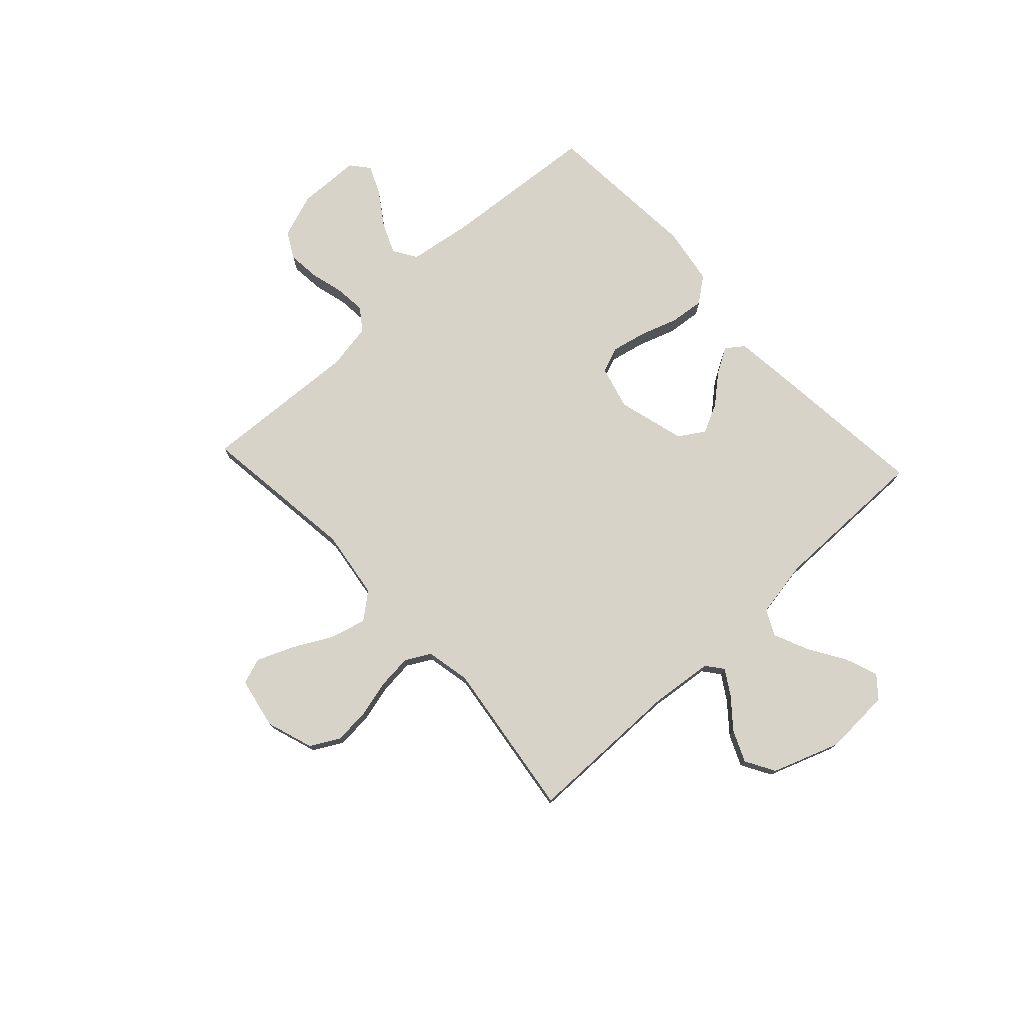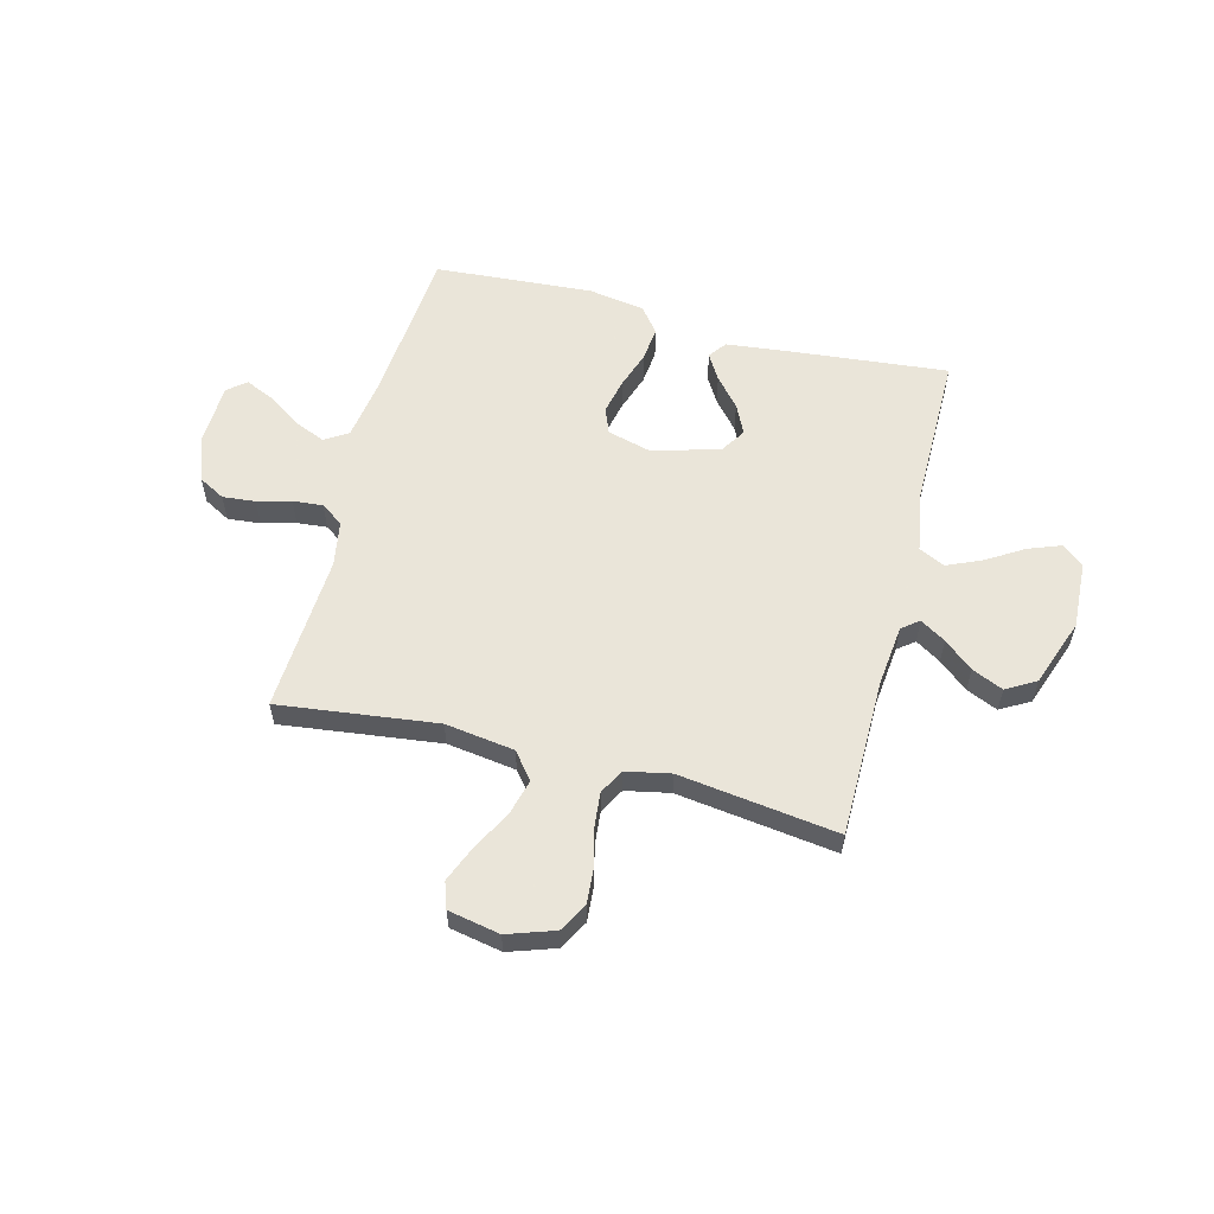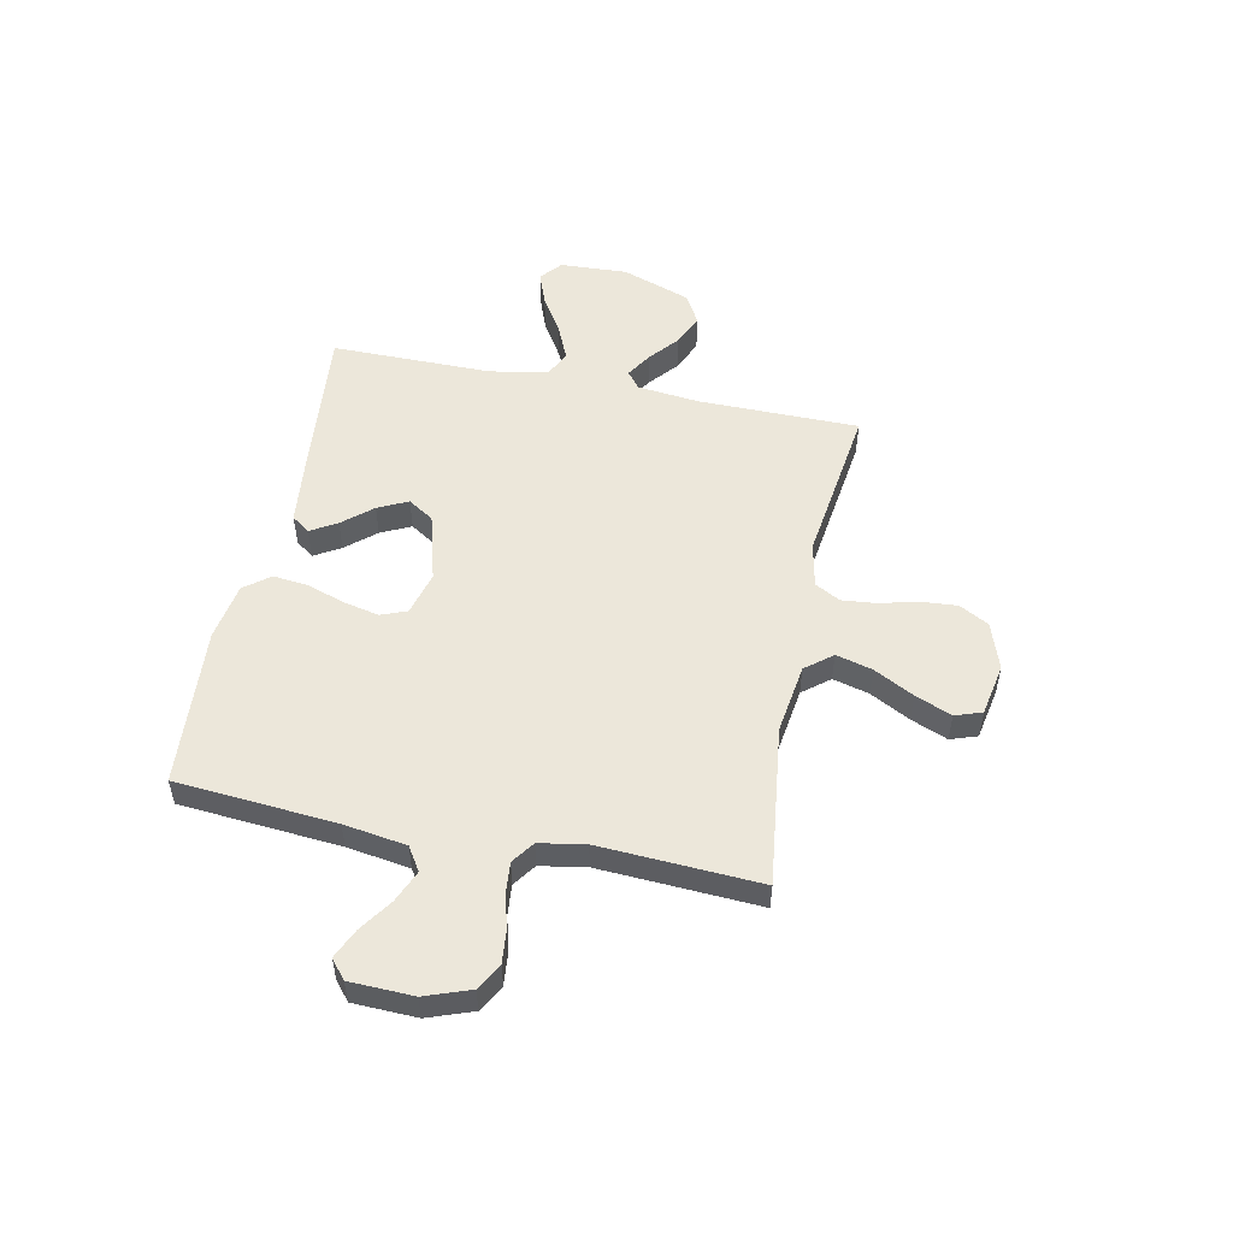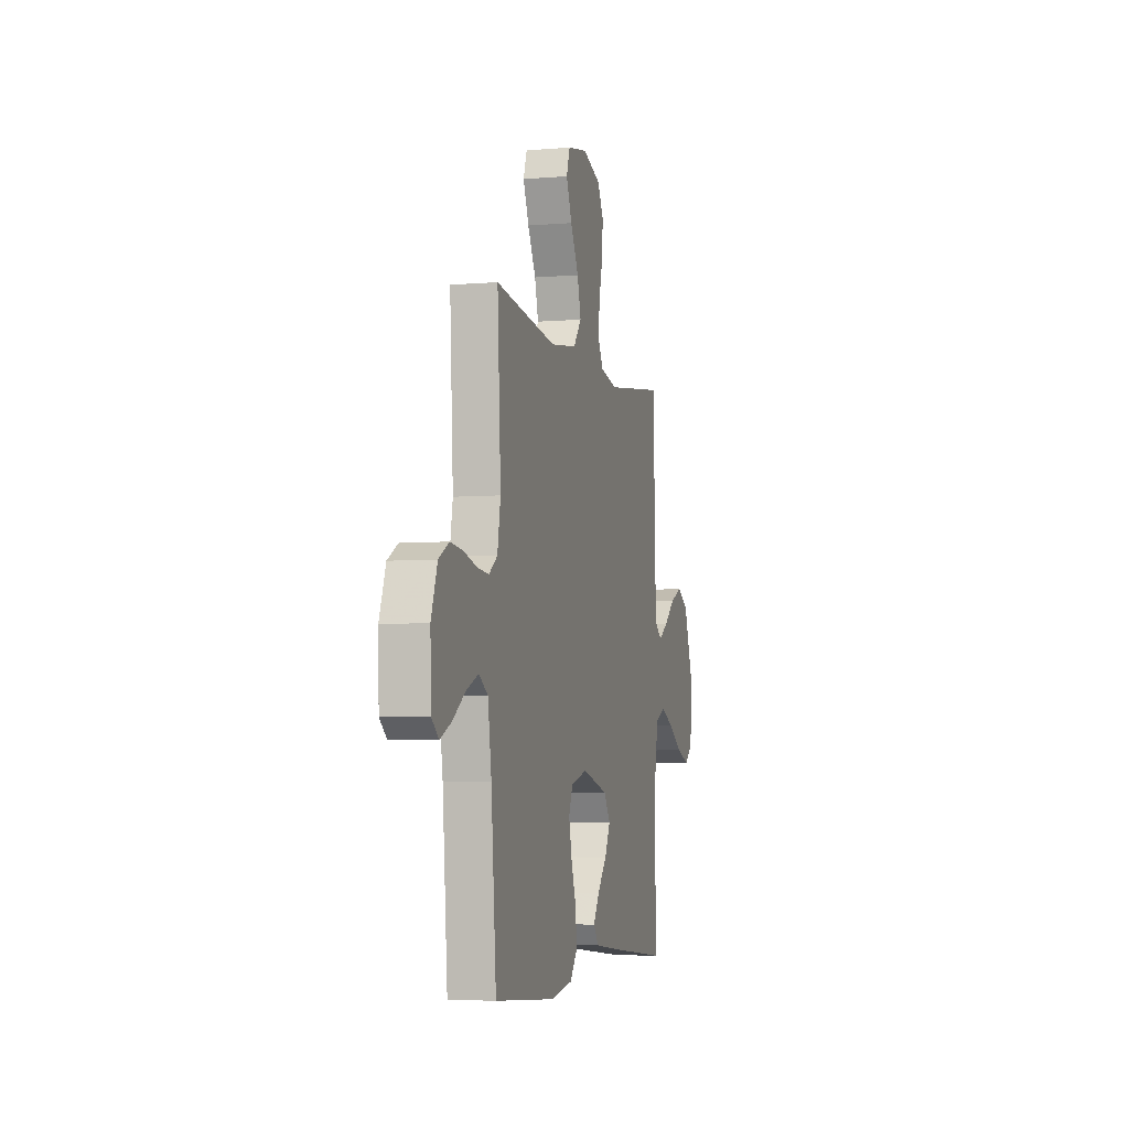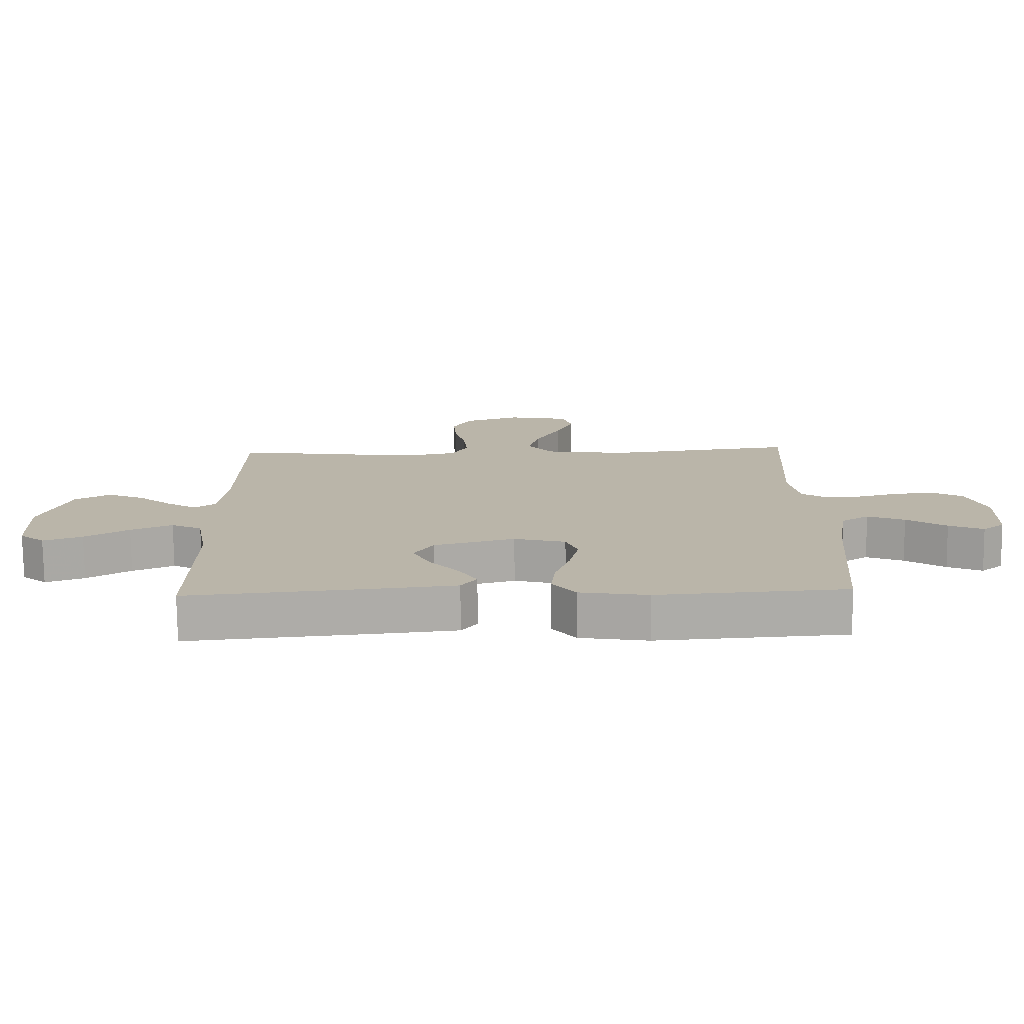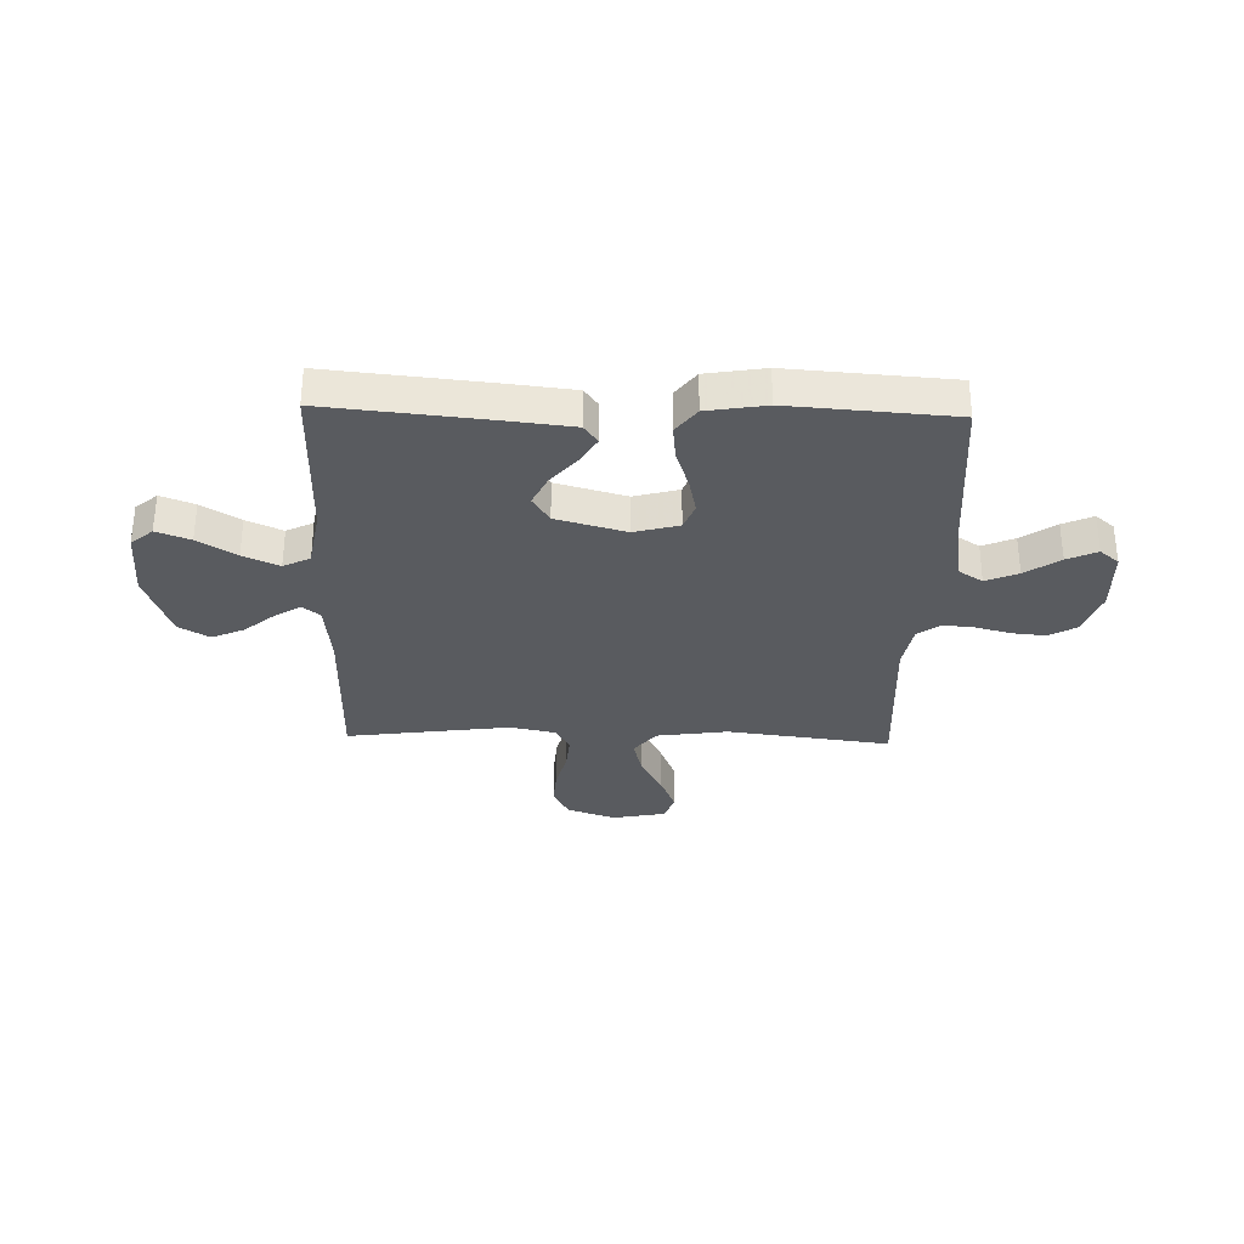
<metadata>
{"format":"obj","ext":"obj","renderer":"f3d","projection":"perspective","resolution":1024,"background":"white","views":[{"elev":76.2,"azim":47.1,"up":"+Y"},{"elev":57.7,"azim":14.4,"up":"+Y"},{"elev":52.4,"azim":-78.5,"up":"+Y"},{"elev":-5.1,"azim":-75.3,"up":"+Z"},{"elev":-76.3,"azim":-179.4,"up":"+Z"},{"elev":-32.1,"azim":178.3,"up":"+Y"}]}
</metadata>
<code>
v 0.5 0.07 -0.5
v 0.2 0.07 -0.471
v 0.081 0.07 -0.458
v 0.056 0.07 -0.424
v 0.085 0.07 -0.375
v 0.132 0.07 -0.32
v 0.159 0.07 -0.264
v 0.128 0.07 -0.216
v 0 0.07 -0.181
v -0.082 0.07 -0.203
v -0.101 0.07 -0.252
v -0.086 0.07 -0.319
v -0.062 0.07 -0.39
v -0.055 0.07 -0.455
v -0.092 0.07 -0.503
v -0.2 0.07 -0.521
v -0.5 0.07 -0.5
v -0.525 0.07 -0.2
v -0.543 0.07 -0.083
v -0.587 0.07 -0.055
v -0.646 0.07 -0.08
v -0.709 0.07 -0.123
v -0.764 0.07 -0.148
v -0.799 0.07 -0.119
v -0.803 0.07 0
v -0.773 0.07 0.084
v -0.723 0.07 0.112
v -0.661 0.07 0.106
v -0.597 0.07 0.089
v -0.54 0.07 0.084
v -0.498 0.07 0.114
v -0.483 0.07 0.2
v -0.5 0.07 0.5
v -0.2 0.07 0.463
v -0.069 0.07 0.482
v -0.029 0.07 0.532
v -0.047 0.07 0.6
v -0.087 0.07 0.675
v -0.115 0.07 0.743
v -0.098 0.07 0.793
v 0 0.07 0.812
v 0.089 0.07 0.782
v 0.119 0.07 0.727
v 0.114 0.07 0.659
v 0.096 0.07 0.587
v 0.09 0.07 0.523
v 0.116 0.07 0.476
v 0.2 0.07 0.459
v 0.5 0.07 0.5
v 0.502 0.07 0.2
v 0.515 0.07 0.083
v 0.547 0.07 0.058
v 0.595 0.07 0.088
v 0.65 0.07 0.134
v 0.709 0.07 0.16
v 0.765 0.07 0.128
v 0.811 0.07 0
v 0.805 0.07 -0.127
v 0.765 0.07 -0.161
v 0.703 0.07 -0.138
v 0.633 0.07 -0.095
v 0.567 0.07 -0.066
v 0.518 0.07 -0.09
v 0.499 0.07 -0.2
v 0.5 0 -0.5
v 0.2 0 -0.471
v 0.081 0 -0.458
v 0.056 0 -0.424
v 0.085 0 -0.375
v 0.132 0 -0.32
v 0.159 0 -0.264
v 0.128 0 -0.216
v 0 0 -0.181
v -0.082 0 -0.203
v -0.101 0 -0.252
v -0.086 0 -0.319
v -0.062 0 -0.39
v -0.055 0 -0.455
v -0.092 0 -0.503
v -0.2 0 -0.521
v -0.5 0 -0.5
v -0.525 0 -0.2
v -0.543 0 -0.083
v -0.587 0 -0.055
v -0.646 0 -0.08
v -0.709 0 -0.123
v -0.764 0 -0.148
v -0.799 0 -0.119
v -0.803 0 0
v -0.773 0 0.084
v -0.723 0 0.112
v -0.661 0 0.106
v -0.597 0 0.089
v -0.54 0 0.084
v -0.498 0 0.114
v -0.483 0 0.2
v -0.5 0 0.5
v -0.2 0 0.463
v -0.069 0 0.482
v -0.029 0 0.532
v -0.047 0 0.6
v -0.087 0 0.675
v -0.115 0 0.743
v -0.098 0 0.793
v 0 0 0.812
v 0.089 0 0.782
v 0.119 0 0.727
v 0.114 0 0.659
v 0.096 0 0.587
v 0.09 0 0.523
v 0.116 0 0.476
v 0.2 0 0.459
v 0.5 0 0.5
v 0.502 0 0.2
v 0.515 0 0.083
v 0.547 0 0.058
v 0.595 0 0.088
v 0.65 0 0.134
v 0.709 0 0.16
v 0.765 0 0.128
v 0.811 0 0
v 0.805 0 -0.127
v 0.765 0 -0.161
v 0.703 0 -0.138
v 0.633 0 -0.095
v 0.567 0 -0.066
v 0.518 0 -0.09
v 0.499 0 -0.2
f 59 60 61
f 58 59 61
f 57 58 61
f 56 57 61
f 55 56 61
f 54 55 61
f 53 54 61
f 52 53 61 62
f 51 52 62 63
f 48 49 50
f 51 63 64
f 50 51 64
f 48 50 64
f 47 48 64
f 43 44 45
f 42 43 45
f 41 42 45
f 40 41 45
f 39 40 45
f 38 39 45
f 37 38 45
f 36 37 45 46
f 35 36 46 47
f 32 33 34
f 35 47 64
f 34 35 64
f 32 34 64
f 31 32 64
f 27 28 29
f 26 27 29
f 25 26 29
f 24 25 29
f 23 24 29
f 22 23 29
f 21 22 29
f 20 21 29 30
f 30 31 64
f 20 30 64
f 19 20 64
f 16 17 18
f 15 16 18
f 14 15 18
f 13 14 18
f 12 13 18
f 11 12 18 19
f 4 5 6
f 3 4 6
f 2 3 6
f 1 2 6
f 64 1 6
f 64 6 7
f 10 11 19
f 9 10 19
f 9 19 64
f 8 9 64
f 7 8 64
f 125 124 123
f 125 123 122
f 125 122 121
f 125 121 120
f 125 120 119
f 125 119 118
f 125 118 117
f 126 125 117 116
f 127 126 116 115
f 114 113 112
f 128 127 115
f 128 115 114
f 128 114 112
f 128 112 111
f 109 108 107
f 109 107 106
f 109 106 105
f 109 105 104
f 109 104 103
f 109 103 102
f 109 102 101
f 110 109 101 100
f 111 110 100 99
f 98 97 96
f 128 111 99
f 128 99 98
f 128 98 96
f 128 96 95
f 93 92 91
f 93 91 90
f 93 90 89
f 93 89 88
f 93 88 87
f 93 87 86
f 93 86 85
f 94 93 85 84
f 128 95 94
f 128 94 84
f 128 84 83
f 82 81 80
f 82 80 79
f 82 79 78
f 82 78 77
f 82 77 76
f 83 82 76 75
f 70 69 68
f 70 68 67
f 70 67 66
f 70 66 65
f 70 65 128
f 71 70 128
f 83 75 74
f 83 74 73
f 128 83 73
f 128 73 72
f 128 72 71
f 1 65 66 2
f 2 66 67 3
f 3 67 68 4
f 4 68 69 5
f 5 69 70 6
f 6 70 71 7
f 7 71 72 8
f 8 72 73 9
f 9 73 74 10
f 10 74 75 11
f 11 75 76 12
f 12 76 77 13
f 13 77 78 14
f 14 78 79 15
f 15 79 80 16
f 16 80 81 17
f 17 81 82 18
f 18 82 83 19
f 19 83 84 20
f 20 84 85 21
f 21 85 86 22
f 22 86 87 23
f 23 87 88 24
f 24 88 89 25
f 25 89 90 26
f 26 90 91 27
f 27 91 92 28
f 28 92 93 29
f 29 93 94 30
f 30 94 95 31
f 31 95 96 32
f 32 96 97 33
f 33 97 98 34
f 34 98 99 35
f 35 99 100 36
f 36 100 101 37
f 37 101 102 38
f 38 102 103 39
f 39 103 104 40
f 40 104 105 41
f 41 105 106 42
f 42 106 107 43
f 43 107 108 44
f 44 108 109 45
f 45 109 110 46
f 46 110 111 47
f 47 111 112 48
f 48 112 113 49
f 49 113 114 50
f 50 114 115 51
f 51 115 116 52
f 52 116 117 53
f 53 117 118 54
f 54 118 119 55
f 55 119 120 56
f 56 120 121 57
f 57 121 122 58
f 58 122 123 59
f 59 123 124 60
f 60 124 125 61
f 61 125 126 62
f 62 126 127 63
f 63 127 128 64
f 64 128 65 1

</code>
